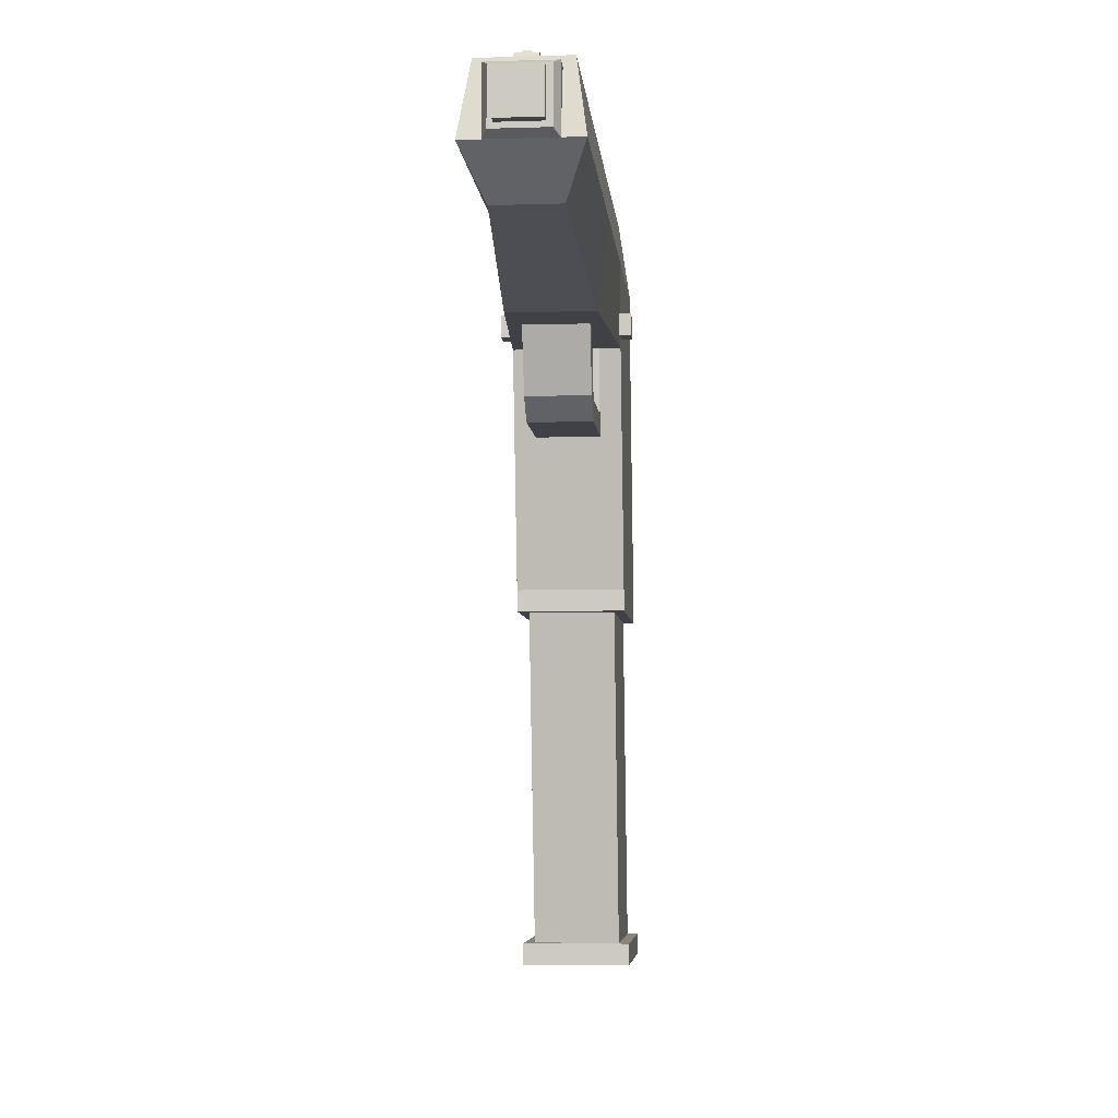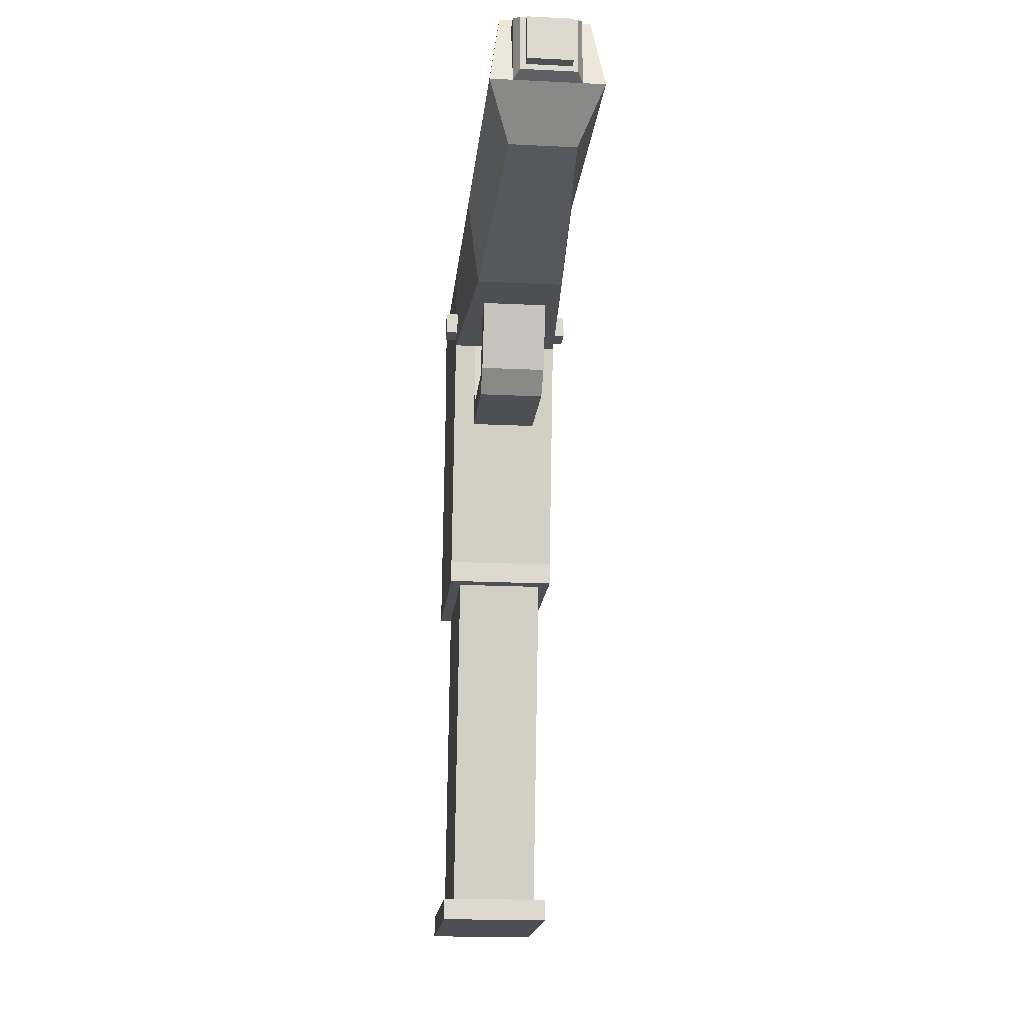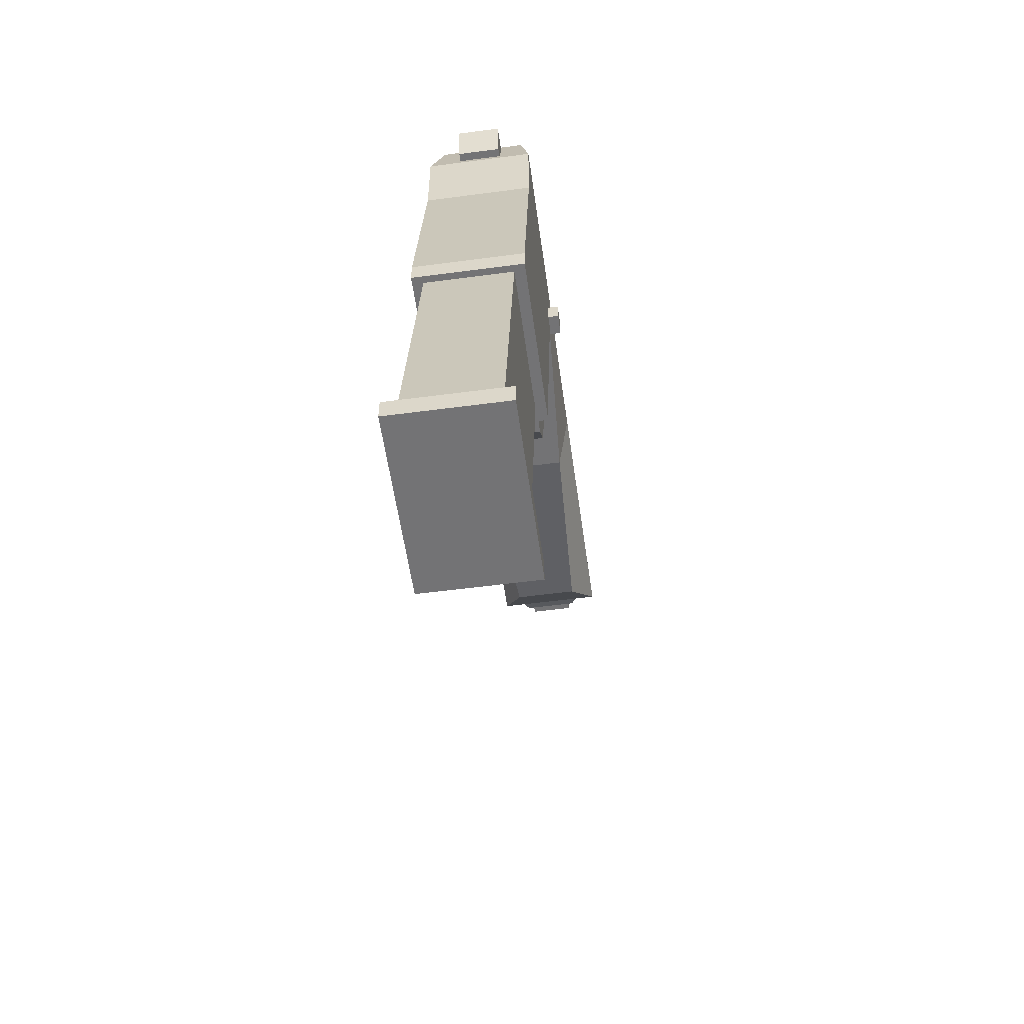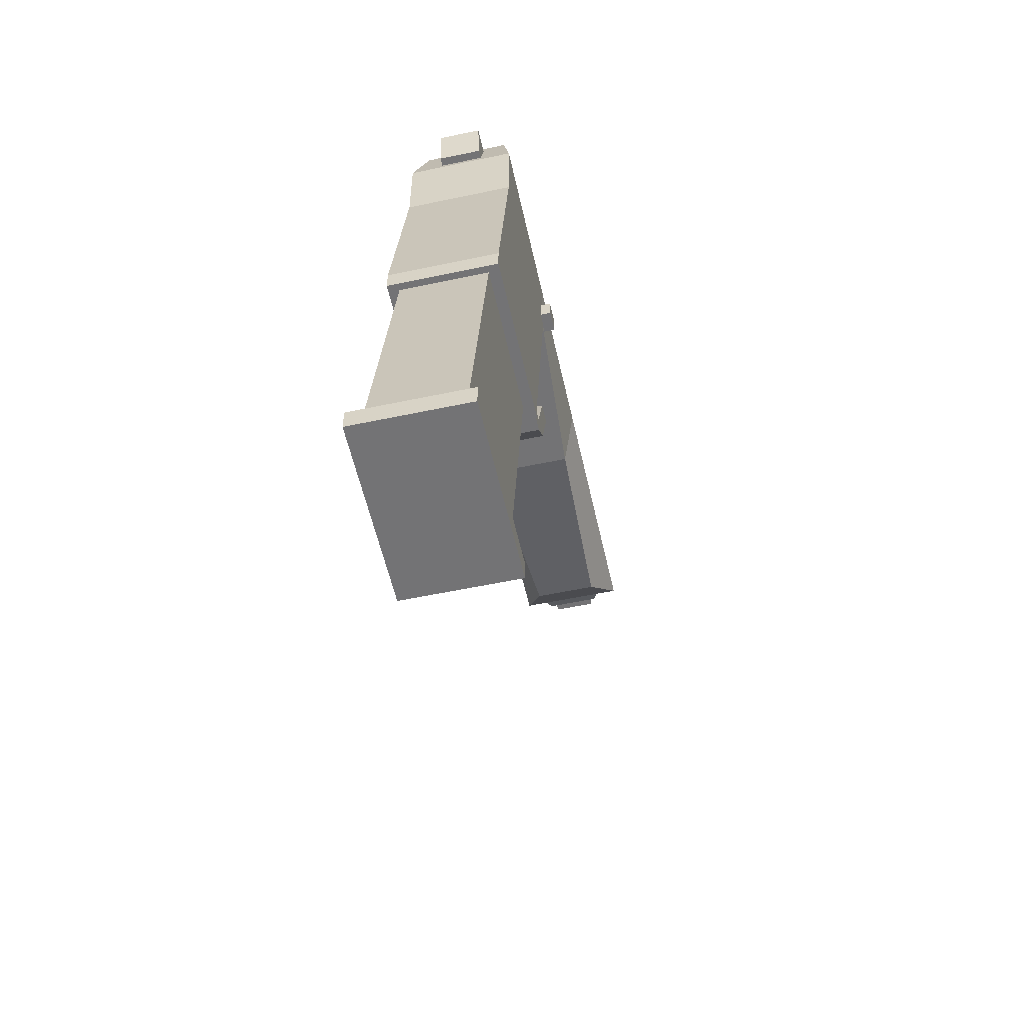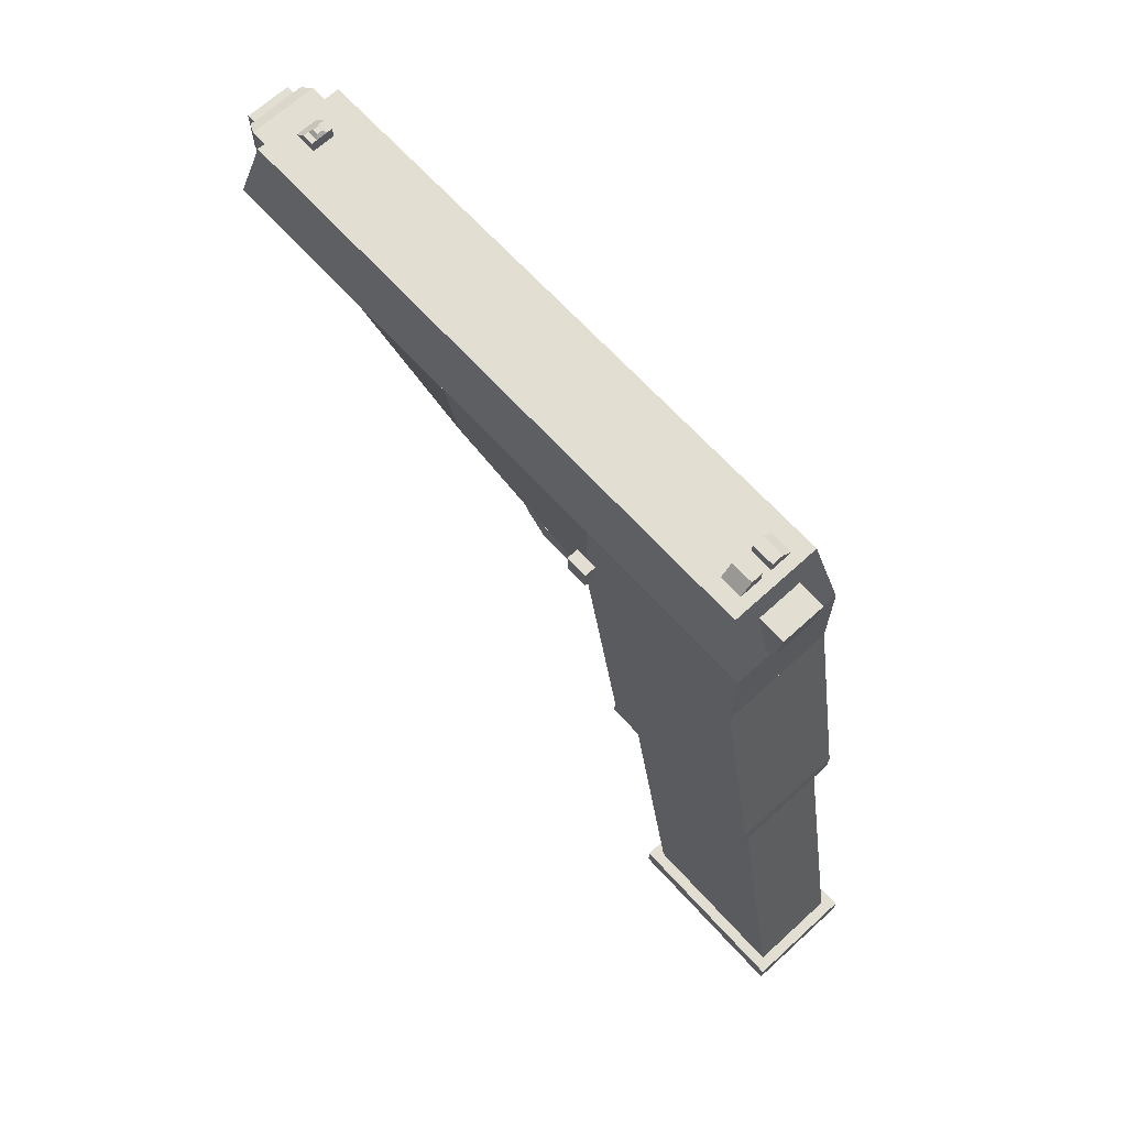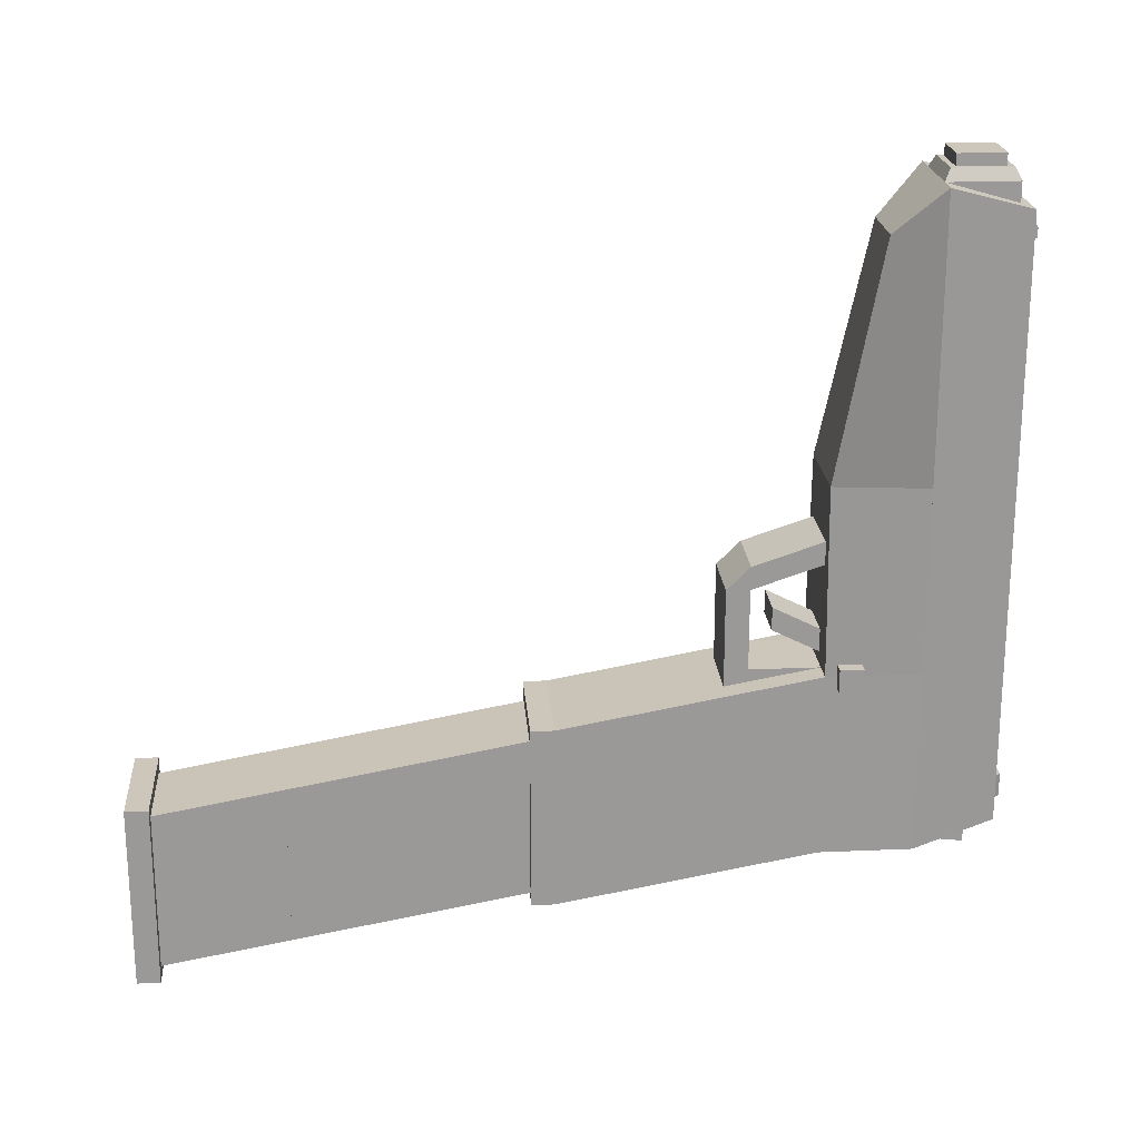
<metadata>
{"format":"obj","ext":"obj","renderer":"f3d","projection":"perspective","resolution":1024,"background":"white","views":[{"elev":-6.0,"azim":5.1,"up":"+Y"},{"elev":-17.8,"azim":-5.5,"up":"+Y"},{"elev":-56.0,"azim":-172.1,"up":"+Y"},{"elev":-56.0,"azim":-167.5,"up":"+Y"},{"elev":67.5,"azim":137.5,"up":"+Y"},{"elev":21.4,"azim":85.6,"up":"+Z"}]}
</metadata>
<code>
o hudAmmoExtendedModel
v 0.000977 -0.000977 -0.000977
v -0.000977 -0.000977 -0.000977
v -0.000977 0.000977 -0.000977
v 0.000977 0.000977 -0.000977
v 0.000977 -0.000977 0.000977
v 0.000977 0.000977 0.000977
v -0.000977 -0.000977 0.000977
v -0.000977 0.000977 0.000977
f 1 2 3 4
f 5 1 4 6
f 7 5 6 8
f 2 7 8 3
f 8 6 4 3
f 2 1 5 7
o cube
v 0.03906 0.05469 0
v 0.03906 0.05469 0.125
v 0.03125 -0.007813 0.125
v 0.03906 -0.007812 -0
v -0.03125 -0.007813 0.125
v -0.03906 0.05469 0.125
v -0.03906 0.05469 0
v -0.03906 -0.007812 -0
v 0.03906 -0.007812 -0.125
v 0.03906 -0.007812 -0
v 0.03906 -0.1797 -0.03125
v 0.03906 -0.1797 -0.1562
v -0.03906 -0.1797 -0.03125
v -0.03906 -0.007812 -0
v -0.03906 -0.007812 -0.125
v -0.03906 -0.1797 -0.1562
v 0.02344 0.1016 -0.1094
v 0.02344 0.1016 0.3125
v 0.02344 0.05469 0.3125
v 0.02344 0.05469 -0.1094
v -0.02344 0.05469 0.3125
v -0.02344 0.1016 0.3125
v -0.02344 0.1016 -0.1094
v -0.02344 0.05469 -0.1094
v 0.03906 0.05469 -0.125
v 0.03906 0.05469 0
v 0.03906 -0.007812 -0
v 0.03906 -0.007812 -0.125
v -0.03906 -0.007812 -0
v -0.03906 0.05469 0
v -0.03906 0.05469 -0.125
v -0.03906 -0.007812 -0.125
v 0.01562 0.09375 0.3125
v 0.01562 0.09375 0.3281
v 0.01562 0.0625 0.3281
v 0.01562 0.0625 0.3125
v -0.01562 0.0625 0.3281
v -0.01562 0.09375 0.3281
v -0.01562 0.09375 0.3125
v -0.01562 0.0625 0.3125
v 0.02344 -0.007812 -0.0625
v 0.02344 -0.007812 -0
v 0.02344 -0.07031 -0
v 0.02344 -0.07031 -0.0625
v -0.02344 -0.07031 -0
v -0.02344 -0.007812 -0
v -0.02344 -0.007812 -0.0625
v -0.02344 -0.07031 -0.0625
v 0.02344 -0.05469 -0
v 0.02344 -0.05469 0.07031
v 0.02344 -0.07031 0.05469
v 0.02344 -0.07031 -0
v -0.02344 -0.07031 0.05469
v -0.02344 -0.05469 0.07031
v -0.02344 -0.05469 -0
v -0.02344 -0.07031 -0
v 0.02344 -0.007813 0.07031
v 0.02344 -0.007813 0.08594
v 0.02344 -0.05469 0.07031
v 0.02344 -0.05469 0.05469
v -0.02344 -0.05469 0.07031
v -0.02344 -0.007813 0.08594
v -0.02344 -0.007813 0.07031
v -0.02344 -0.05469 0.05469
v 0.01562 0.09375 -0.1328
v 0.01562 0.09375 -0.09375
v 0.01562 0.0625 -0.09375
v 0.01562 0.0625 -0.1289
v -0.01562 0.0625 -0.09375
v -0.01562 0.09375 -0.09375
v -0.01562 0.09375 -0.1328
v -0.01562 0.0625 -0.1289
v 0.03906 0.05469 0.125
v 0.03906 0.05469 0.3125
v 0.02344 0.02344 0.2812
v 0.03125 -0.007813 0.125
v -0.02344 0.02344 0.2812
v -0.03906 0.05469 0.3125
v -0.03906 0.05469 0.125
v -0.03125 -0.007813 0.125
v 0.02344 0.1016 0.3125
v 0.01953 0.09766 0.3203
v 0.01953 0.05859 0.3203
v 0.02344 0.05469 0.3125
v -0.01953 0.05859 0.3203
v -0.01953 0.09766 0.3203
v -0.02344 0.1016 0.3125
v -0.02344 0.05469 0.3125
f 9 10 11 12
f 13 14 15 16
f 14 10 9 15
f 12 11 13 16
f 11 10 14 13
f 15 9 12 16
f 17 18 19 20
f 21 22 23 24
f 22 18 17 23
f 20 19 21 24
f 19 18 22 21
f 23 17 20 24
f 25 26 27 28
f 29 30 31 32
f 30 26 25 31
f 28 27 29 32
f 27 26 30 29
f 31 25 28 32
f 33 34 35 36
f 37 38 39 40
f 38 34 33 39
f 36 35 37 40
f 35 34 38 37
f 39 33 36 40
f 41 42 43 44
f 45 46 47 48
f 46 42 41 47
f 44 43 45 48
f 43 42 46 45
f 47 41 44 48
f 49 50 51 52
f 53 54 55 56
f 54 50 49 55
f 52 51 53 56
f 51 50 54 53
f 55 49 52 56
f 57 58 59 60
f 61 62 63 64
f 62 58 57 63
f 60 59 61 64
f 59 58 62 61
f 63 57 60 64
f 65 66 67 68
f 69 70 71 72
f 70 66 65 71
f 68 67 69 72
f 67 66 70 69
f 71 65 68 72
f 73 74 75 76
f 77 78 79 80
f 78 74 73 79
f 76 75 77 80
f 75 74 78 77
f 79 73 76 80
f 81 82 83 84
f 85 86 87 88
f 86 82 81 87
f 84 83 85 88
f 83 82 86 85
f 87 81 84 88
f 89 90 91 92
f 93 94 95 96
f 94 90 89 95
f 92 91 93 96
f 91 90 94 93
f 95 89 92 96
o slide
v 0.03125 0.1094 -0.1094
v 0.03125 0.1094 0.2969
v 0.03906 0.05469 0.3125
v 0.03906 0.05469 -0.125
v -0.03906 0.05469 0.3125
v -0.03125 0.1094 0.2969
v -0.03125 0.1094 -0.1094
v -0.03906 0.05469 -0.125
v 0.007812 0.1172 0.2734
v 0.007812 0.1172 0.2812
v 0.007812 0.1094 0.2891
v 0.007812 0.1094 0.2734
v -0.007812 0.1094 0.2891
v -0.007812 0.1172 0.2812
v -0.007812 0.1172 0.2734
v -0.007812 0.1094 0.2734
v 0.01172 0.1172 -0.1016
v 0.01172 0.1172 -0.08594
v 0.01953 0.1094 -0.08594
v 0.01953 0.1094 -0.1016
v 0.003906 0.1094 -0.08594
v 0.003906 0.1172 -0.08594
v 0.003906 0.1172 -0.1016
v 0.003906 0.1094 -0.1016
v 0.001953 0.1191 0.2754
v 0.001953 0.1191 0.2793
v 0.003906 0.1172 0.2812
v 0.003906 0.1172 0.2734
v -0.003906 0.1172 0.2812
v -0.001953 0.1191 0.2793
v -0.001953 0.1191 0.2754
v -0.003906 0.1172 0.2734
v -0.01953 0.1094 -0.08594
v -0.01172 0.1172 -0.08594
v -0.01172 0.1172 -0.1016
v -0.01953 0.1094 -0.1016
v -0.003906 0.1172 -0.1016
v -0.003906 0.1172 -0.08594
v -0.003906 0.1094 -0.08594
v -0.003906 0.1094 -0.1016
f 97 98 99 100
f 101 102 103 104
f 102 98 97 103
f 100 99 101 104
f 99 98 102 101
f 103 97 100 104
f 105 106 107 108
f 109 110 111 112
f 110 106 105 111
f 108 107 109 112
f 107 106 110 109
f 111 105 108 112
f 113 114 115 116
f 117 118 119 120
f 118 114 113 119
f 116 115 117 120
f 115 114 118 117
f 119 113 116 120
f 121 122 123 124
f 125 126 127 128
f 126 122 121 127
f 124 123 125 128
f 123 122 126 125
f 127 121 124 128
f 129 130 131 132
f 133 134 135 136
f 131 130 134 133
f 135 129 132 136
f 134 130 129 135
f 132 131 133 136
o safety
v 0.04688 0.01562 -0.007812
v 0.04688 0.01562 0.007813
v 0.04688 -0 0.007812
v 0.04688 0 -0.007812
v -0.04688 -0 0.007812
v -0.04688 0.01562 0.007813
v -0.04688 0.01562 -0.007812
v -0.04688 0 -0.007812
f 137 138 139 140
f 141 142 143 144
f 142 138 137 143
f 140 139 141 144
f 139 138 142 141
f 143 137 140 144
o magazineextended
v 0.03125 -0.007812 -0.1172
v 0.03125 -0.007812 -0.007812
v 0.03125 -0.1797 -0.03906
v 0.03125 -0.1797 -0.1484
v -0.03125 -0.1797 -0.03906
v -0.03125 -0.007812 -0.007812
v -0.03125 -0.007812 -0.1172
v -0.03125 -0.1797 -0.1484
v 0.03125 -0.1797 -0.1484
v 0.03125 -0.1797 -0.03906
v 0.03125 -0.3516 -0.07031
v 0.03125 -0.3516 -0.1797
v -0.03125 -0.3516 -0.07031
v -0.03125 -0.1797 -0.03906
v -0.03125 -0.1797 -0.1484
v -0.03125 -0.3516 -0.1797
v 0.03906 -0.4375 -0.2031
v 0.03906 -0.4375 -0.07812
v 0.03906 -0.4531 -0.07812
v 0.03906 -0.4531 -0.2031
v -0.03906 -0.4531 -0.07812
v -0.03906 -0.4375 -0.07812
v -0.03906 -0.4375 -0.2031
v -0.03906 -0.4531 -0.2031
v 0.03125 -0.3516 -0.1797
v 0.03125 -0.3516 -0.07031
v 0.03125 -0.4375 -0.08594
v 0.03125 -0.4375 -0.1953
v -0.03125 -0.4375 -0.08594
v -0.03125 -0.3516 -0.07031
v -0.03125 -0.3516 -0.1797
v -0.03125 -0.4375 -0.1953
f 145 146 147 148
f 149 150 151 152
f 150 146 145 151
f 148 147 149 152
f 147 146 150 149
f 151 145 148 152
f 153 154 155 156
f 157 158 159 160
f 158 154 153 159
f 156 155 157 160
f 155 154 158 157
f 159 153 156 160
f 161 162 163 164
f 165 166 167 168
f 166 162 161 167
f 164 163 165 168
f 163 162 166 165
f 167 161 164 168
f 169 170 171 172
f 173 174 175 176
f 174 170 169 175
f 172 171 173 176
f 171 170 174 173
f 175 169 172 176
o magazine
v 0.03125 -0.007812 -0.1172
v 0.03125 -0.007812 -0.007812
v 0.03125 -0.1797 -0.03906
v 0.03125 -0.1797 -0.1484
v -0.03125 -0.1797 -0.03906
v -0.03125 -0.007812 -0.007812
v -0.03125 -0.007812 -0.1172
v -0.03125 -0.1797 -0.1484
v 0.03906 -0.1797 -0.1562
v 0.03906 -0.1797 -0.03125
v 0.03906 -0.1953 -0.03125
v 0.03906 -0.1953 -0.1562
v -0.03906 -0.1953 -0.03125
v -0.03906 -0.1797 -0.03125
v -0.03906 -0.1797 -0.1562
v -0.03906 -0.1953 -0.1562
f 177 178 179 180
f 181 182 183 184
f 182 178 177 183
f 180 179 181 184
f 179 178 182 181
f 183 177 180 184
f 185 186 187 188
f 189 190 191 192
f 190 186 185 191
f 188 187 189 192
f 187 186 190 189
f 191 185 188 192
o trigger
v 0.01562 -0.007812 0.007812
v 0.01562 -0.007813 0.02344
v 0.01562 -0.03906 0.03906
v 0.01562 -0.03906 0.02344
v -0.01562 -0.03906 0.03906
v -0.01562 -0.007813 0.02344
v -0.01562 -0.007812 0.007812
v -0.01562 -0.03906 0.02344
f 193 194 195 196
f 197 198 199 200
f 198 194 193 199
f 196 195 197 200
f 195 194 198 197
f 199 193 196 200
o hudAmmoModel
v 0.000977 -0.000977 -0.000977
v -0.000977 -0.000977 -0.000977
v -0.000977 0.000977 -0.000977
v 0.000977 0.000977 -0.000977
v 0.000977 -0.000977 0.000977
v 0.000977 0.000977 0.000977
v -0.000977 -0.000977 0.000977
v -0.000977 0.000977 0.000977
f 201 202 203 204
f 205 201 204 206
f 207 205 206 208
f 202 207 208 203
f 208 206 204 203
f 202 201 205 207
o hudReloadModel
v 0.000977 -0.000977 -0.000977
v -0.000977 -0.000977 -0.000977
v -0.000977 0.000977 -0.000977
v 0.000977 0.000977 -0.000977
v 0.000977 -0.000977 0.000977
v 0.000977 0.000977 0.000977
v -0.000977 -0.000977 0.000977
v -0.000977 0.000977 0.000977
f 209 210 211 212
f 213 209 212 214
f 215 213 214 216
f 210 215 216 211
f 216 214 212 211
f 210 209 213 215
o hudModel
v 0.000977 -0.000977 -0.000977
v -0.000977 -0.000977 -0.000977
v -0.000977 0.000977 -0.000977
v 0.000977 0.000977 -0.000977
v 0.000977 -0.000977 0.000977
v 0.000977 0.000977 0.000977
v -0.000977 -0.000977 0.000977
v -0.000977 0.000977 0.000977
f 217 218 219 220
f 221 217 220 222
f 223 221 222 224
f 218 223 224 219
f 224 222 220 219
f 218 217 221 223

</code>
